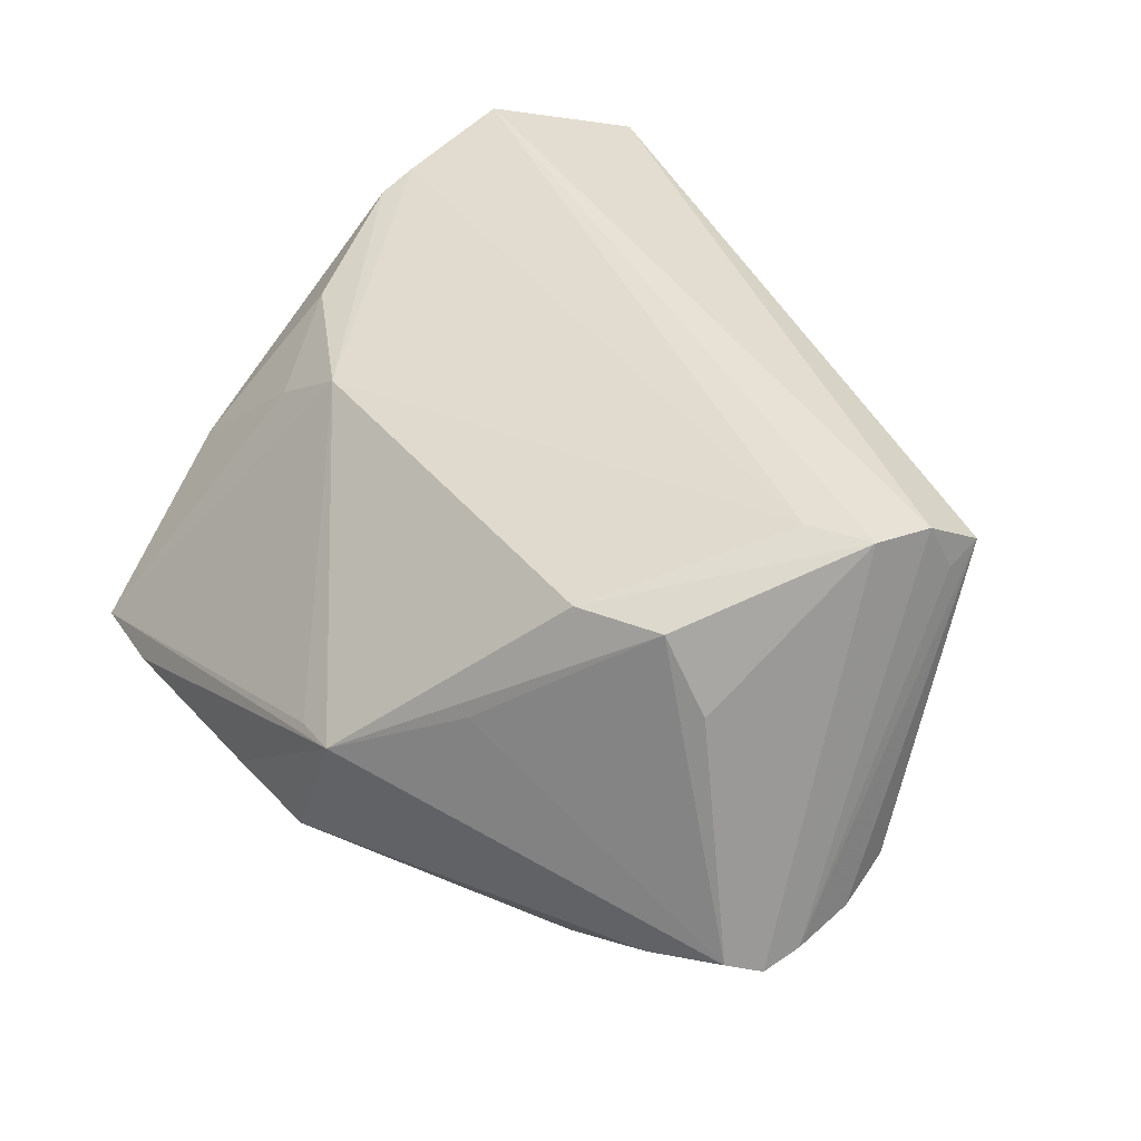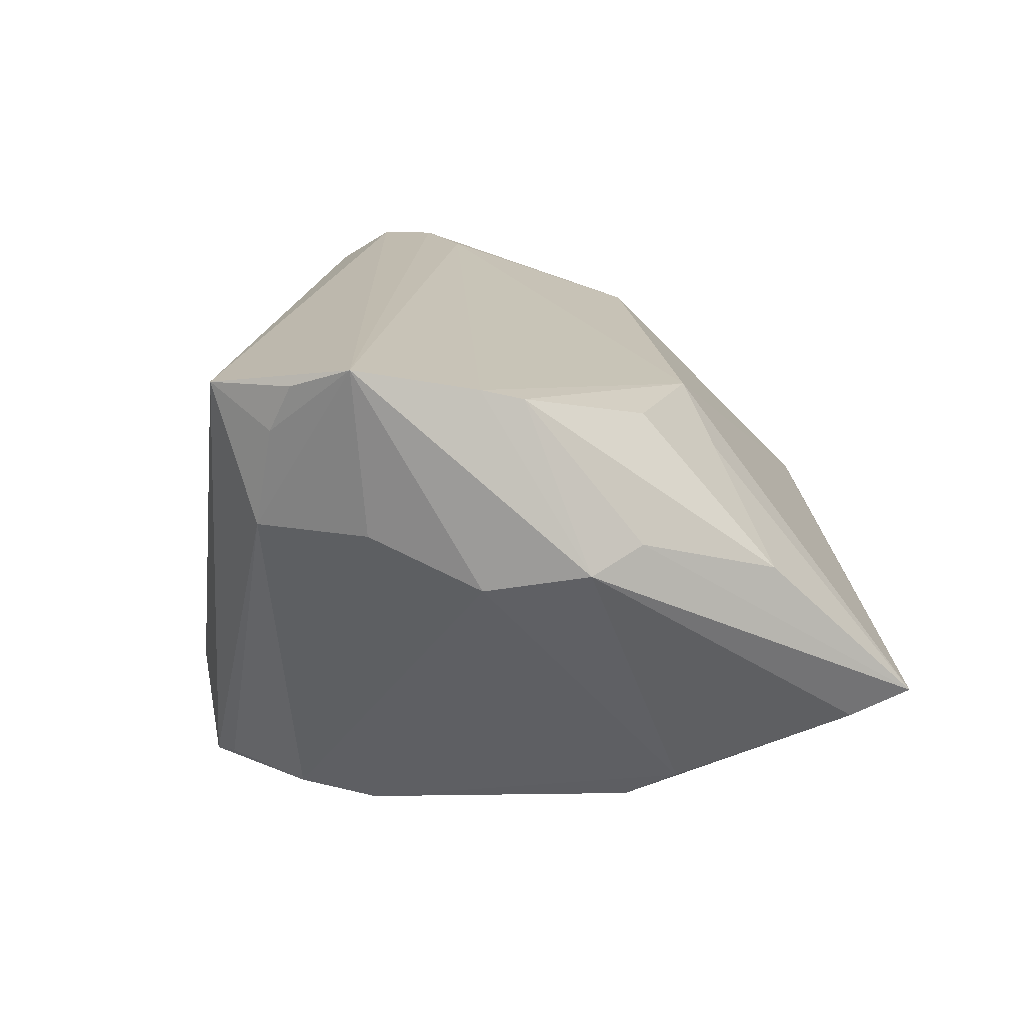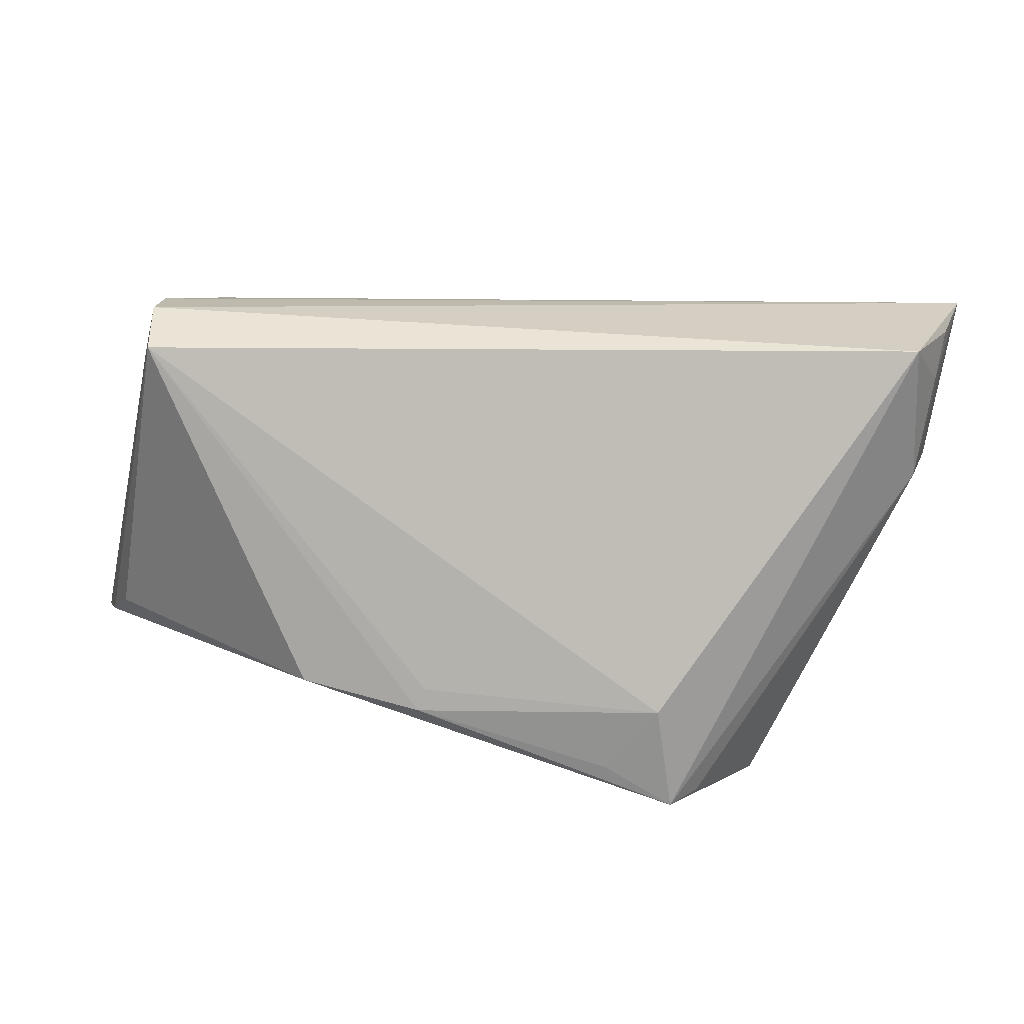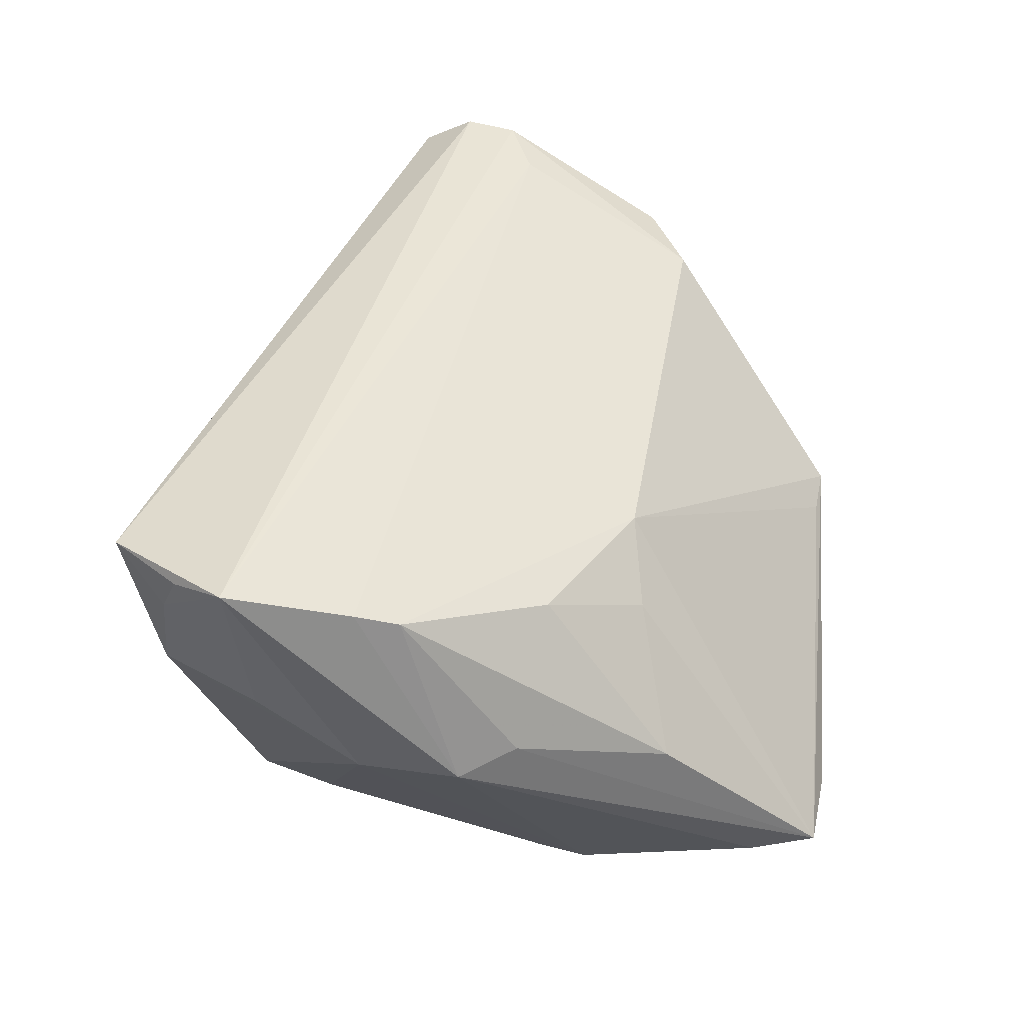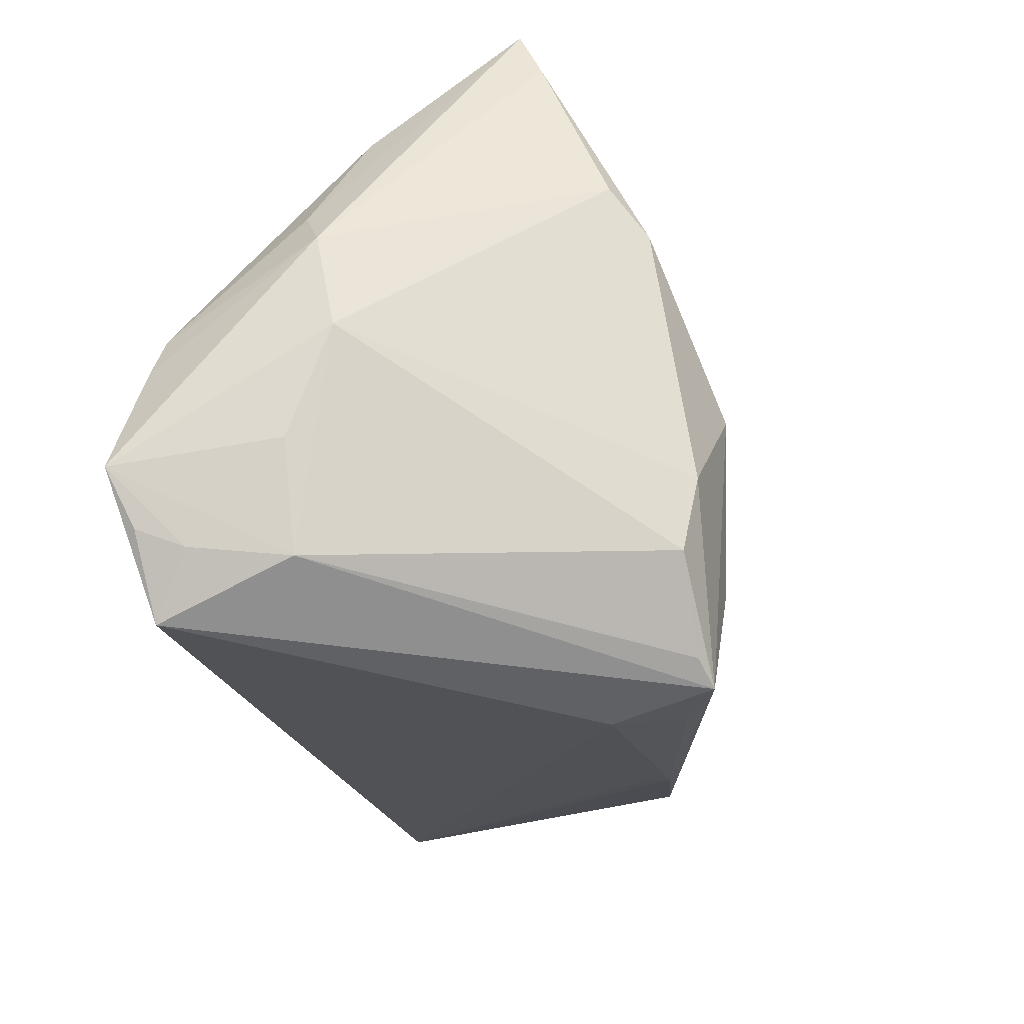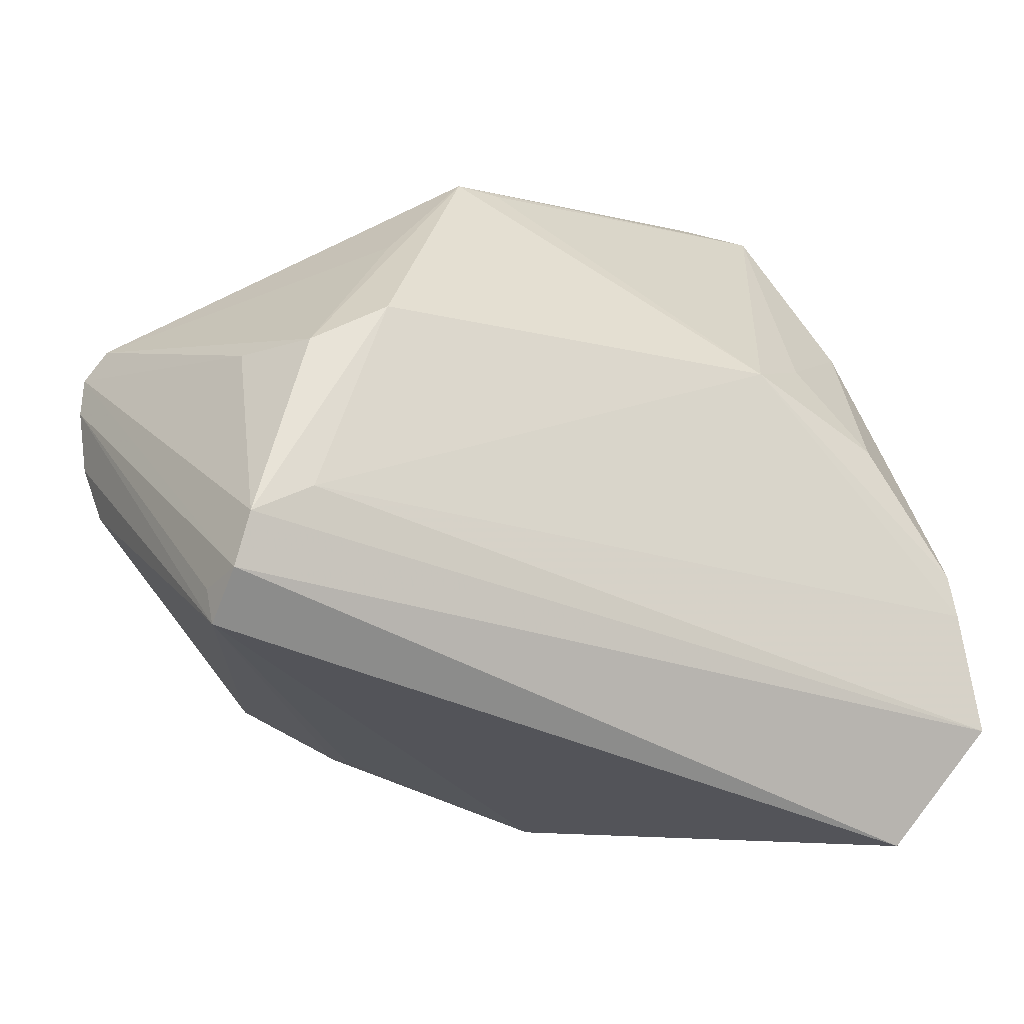
<metadata>
{"format":"obj","ext":"obj","renderer":"f3d","projection":"perspective","resolution":1024,"background":"white","views":[{"elev":40.1,"azim":-129.2,"up":"+Z"},{"elev":15.9,"azim":78.3,"up":"+Z"},{"elev":15.3,"azim":-12.5,"up":"+Z"},{"elev":42.5,"azim":94.4,"up":"+Z"},{"elev":-40.9,"azim":105.8,"up":"+Y"},{"elev":-4.4,"azim":-24.4,"up":"+Y"}]}
</metadata>
<code>
v 0.007232 -0.03602 -0.01203
v 0.0457 -0.001769 0.006471
v 0.0362 0.03475 -0.01115
v 0.04295 -0.02396 0.02678
v -0.04287 0.01659 -0.01096
v -0.01602 -0.0274 -0.01299
v -0.03865 -0.002917 0.02678
v -0.007147 0.03551 0.001637
v 0.04146 -0.007393 0.02297
v -0.02711 -0.02203 -0.01068
v 0.01223 -0.03364 -0.02179
v 0.03365 -0.03602 0.02424
v -0.0402 -0.008186 0.02678
v 0.0279 0.03588 -0.01129
v 0.03614 0.02839 -0.01348
v 0.003352 0.03244 -0.01542
v -0.002398 0.03491 0.001038
v -0.0377 0.01471 -0.01556
v 0.02811 0.01539 0.01398
v 0.03779 -0.03093 0.02021
v -0.04497 0.01352 -0.01222
v 0.02062 0.01411 0.01901
v -0.02269 0.01821 0.02036
v -0.03558 0.01971 -0.01327
v -0.04126 -0.01342 0.02354
v 0.04188 -0.01167 0.02413
v -0.02564 0.02088 -0.01814
v 0.04061 -0.02228 0.01018
v -0.01529 -0.02749 -0.01073
v 0.03946 -0.0291 0.02473
v 0.03356 0.01047 -0.01969
v 0.03398 0.006167 0.01923
v 0.02157 -0.0195 -0.02455
v -0.04545 0.003584 -0.00957
v -0.03538 0.01348 0.01309
v -0.03228 -0.0003594 0.02623
v 0.03003 0.006018 -0.02284
v 0.002434 -0.03341 -0.01853
v 0.02034 -0.027 -0.02251
v 0.009 -0.03514 -0.02261
v -0.03568 0.01618 -0.01634
v -0.04436 -0.001718 -0.006988
v -0.04137 -0.01012 0.02209
v -0.01787 0.02669 0.008251
v 0.0153 -0.007331 -0.02678
v 0.03536 -0.03219 0.01053
v -0.03078 0.01448 0.02042
v 0.007247 -0.02257 -0.02417
v 0.0436 -0.01184 0.005028
v 0.04345 0.003816 0.008644
v 0.03906 0.01856 0.004097
v -0.0002152 0.03507 -0.01425
v 0.008924 0.03602 -0.01202
v -0.0457 0.009772 -0.01091
v -0.003075 0.02876 -0.017
f 20 12 46
f 46 12 40
f 45 55 37
f 13 12 4
f 49 2 4
f 20 46 4
f 25 12 13
f 25 42 10
f 17 22 3
f 3 8 17
f 17 8 22
f 22 8 23
f 5 8 24
f 24 41 5
f 52 24 8
f 48 45 40
f 48 41 45
f 18 48 40
f 41 48 18
f 27 55 45
f 45 41 27
f 27 52 55
f 41 24 27
f 24 52 27
f 31 2 49
f 3 37 16
f 16 37 55
f 55 52 16
f 30 12 20
f 20 4 30
f 30 4 12
f 28 46 49
f 49 4 28
f 28 4 46
f 40 12 1
f 12 25 1
f 43 25 13
f 47 23 8
f 14 8 3
f 3 16 14
f 14 16 52
f 40 10 34
f 34 18 40
f 10 42 34
f 42 25 34
f 15 37 3
f 15 31 37
f 3 2 15
f 2 31 15
f 11 46 40
f 49 46 39
f 46 11 39
f 39 11 40
f 22 9 32
f 50 2 3
f 50 9 2
f 26 4 2
f 2 9 26
f 26 9 22
f 6 25 10
f 6 10 40
f 35 47 5
f 44 8 5
f 5 47 44
f 44 47 8
f 53 52 8
f 8 14 53
f 53 14 52
f 18 34 21
f 5 41 21
f 41 18 21
f 21 35 5
f 33 31 49
f 49 39 33
f 37 31 33
f 45 37 33
f 40 45 33
f 33 39 40
f 3 22 19
f 22 32 19
f 4 26 36
f 22 23 36
f 36 26 22
f 29 1 25
f 25 6 29
f 29 6 1
f 40 1 38
f 38 6 40
f 1 6 38
f 54 21 34
f 25 43 54
f 54 34 25
f 54 43 13
f 13 21 54
f 3 19 51
f 51 19 32
f 51 50 3
f 51 32 9
f 9 50 51
f 13 4 7
f 4 36 7
f 47 35 7
f 23 47 7
f 7 36 23
f 7 21 13
f 35 21 7

</code>
